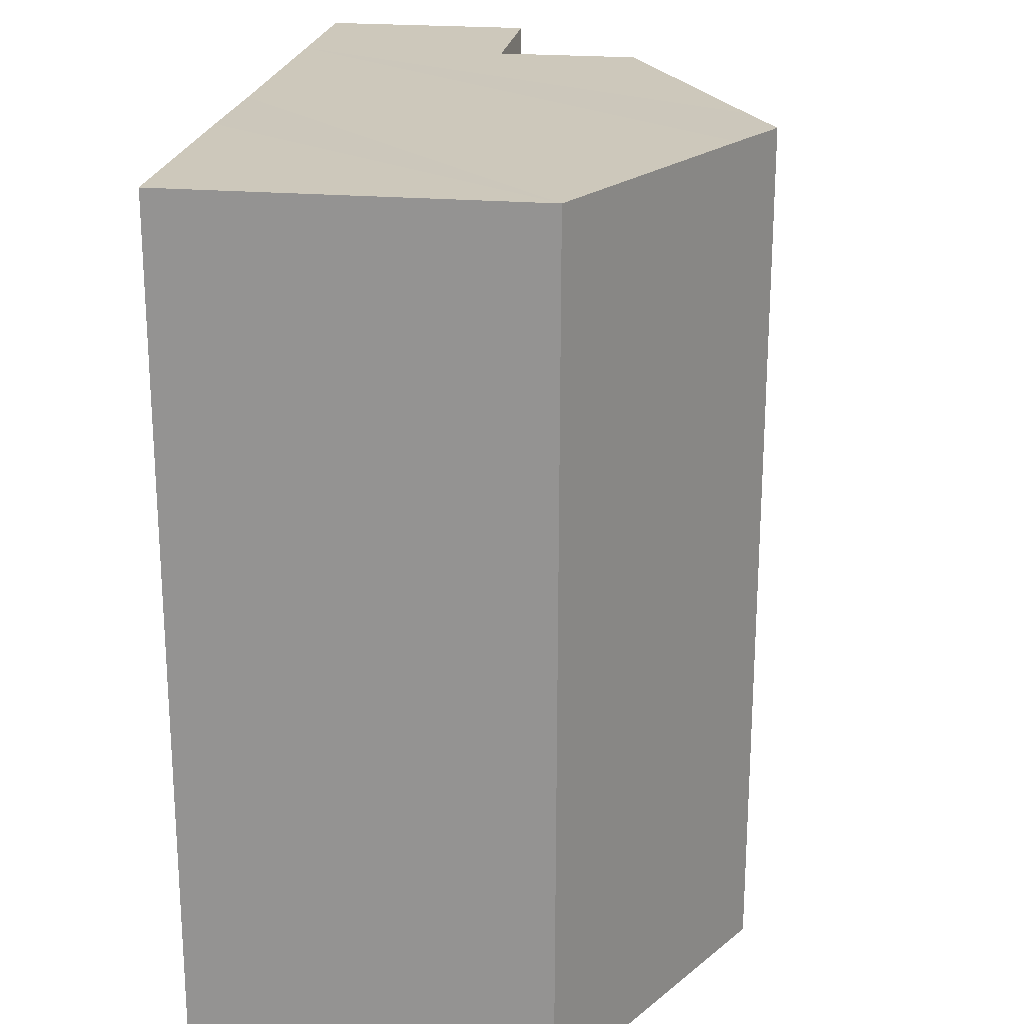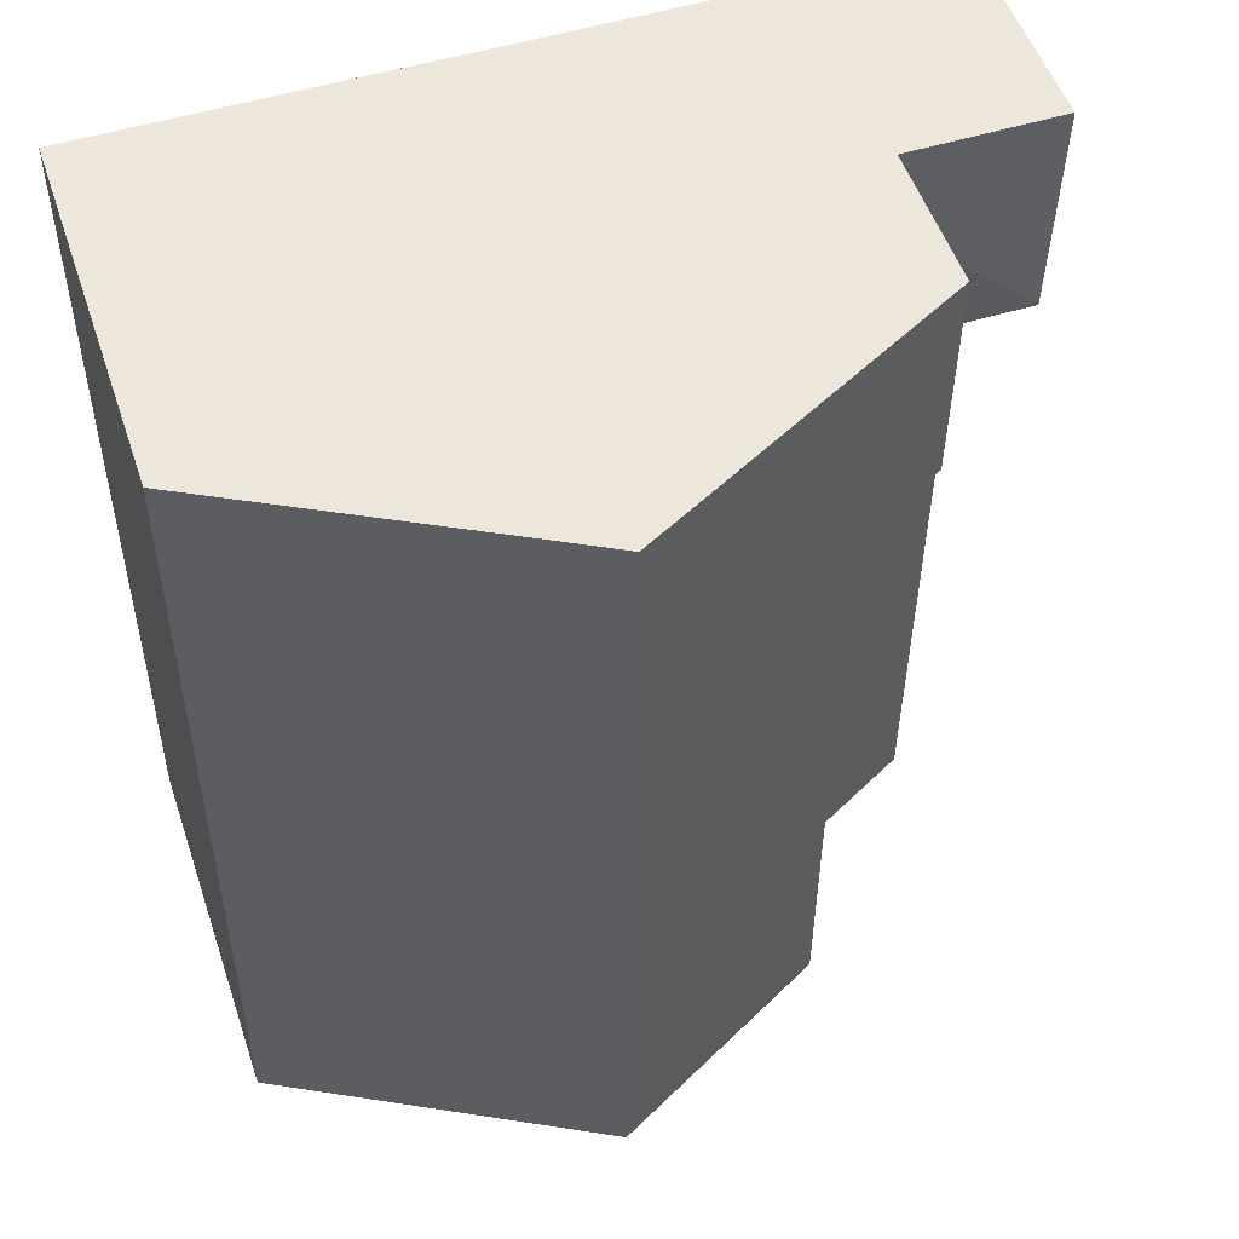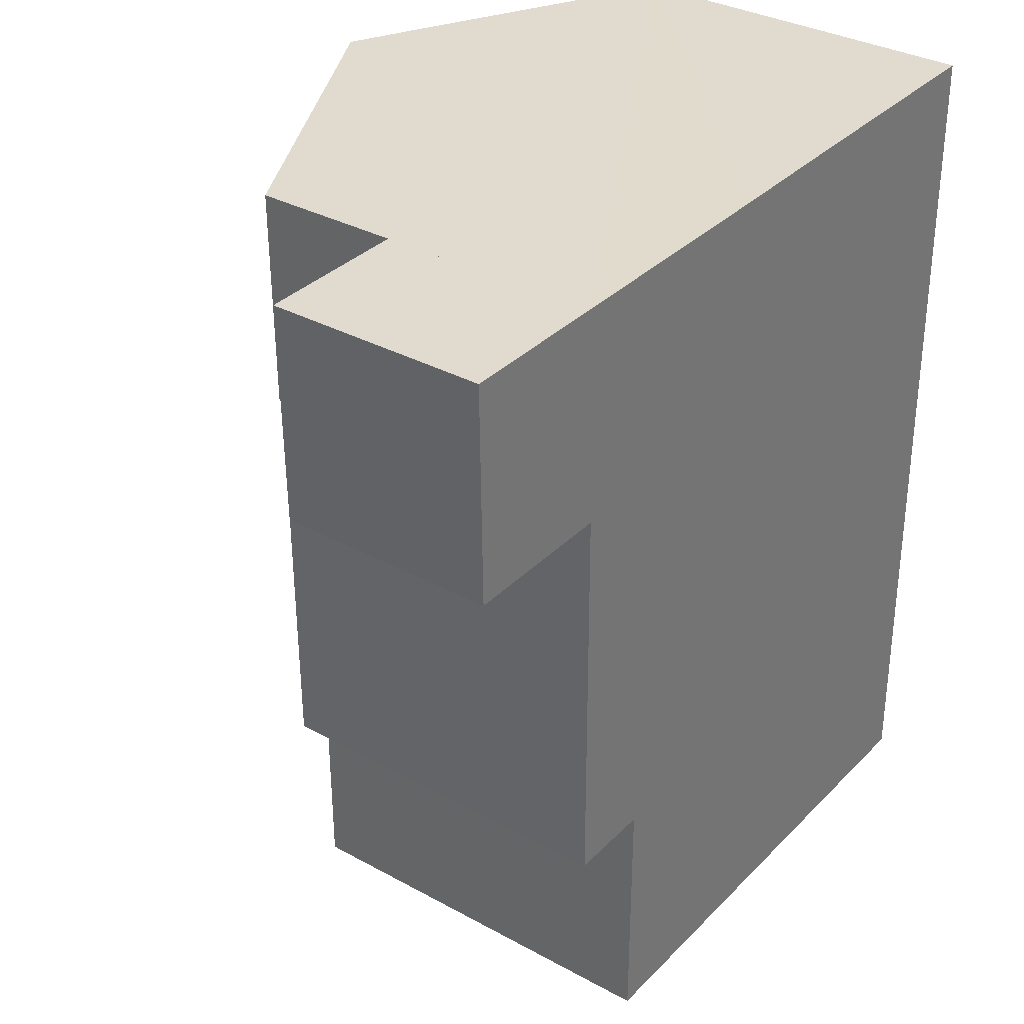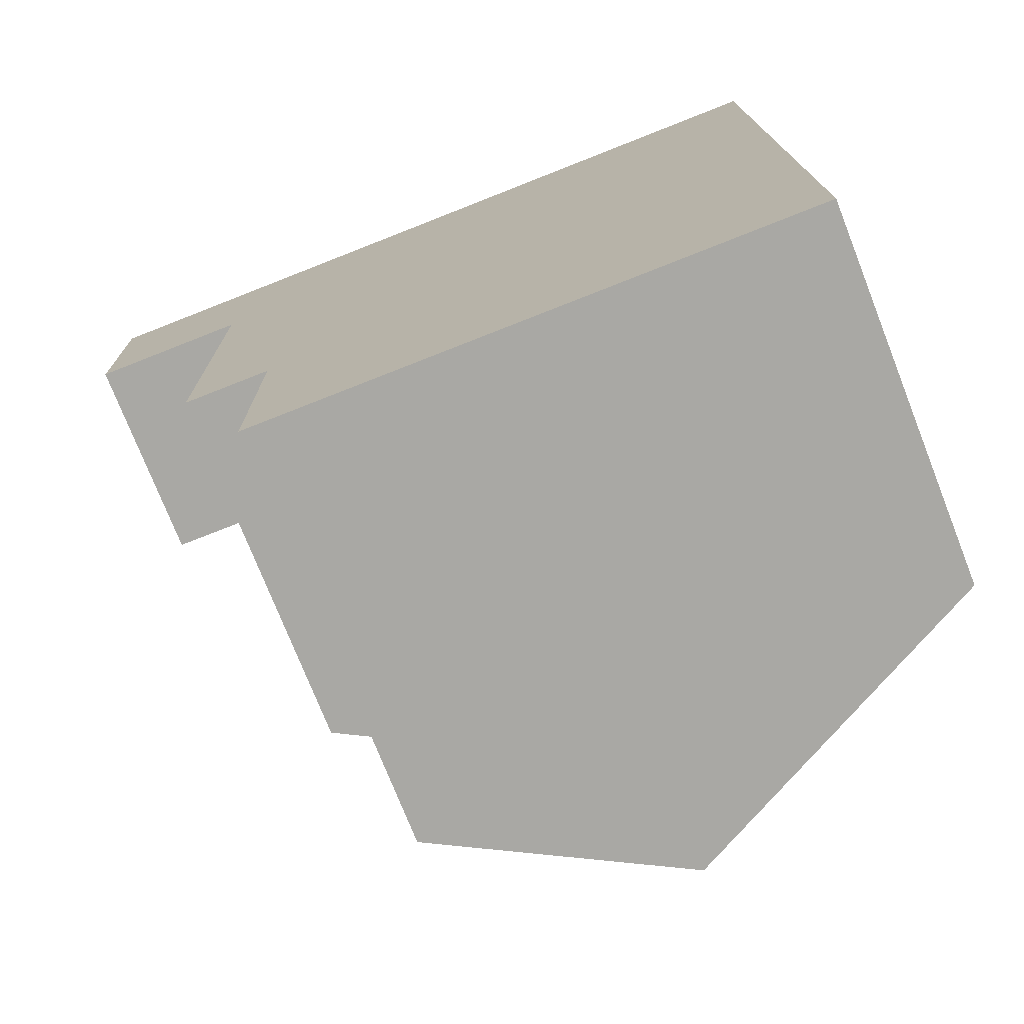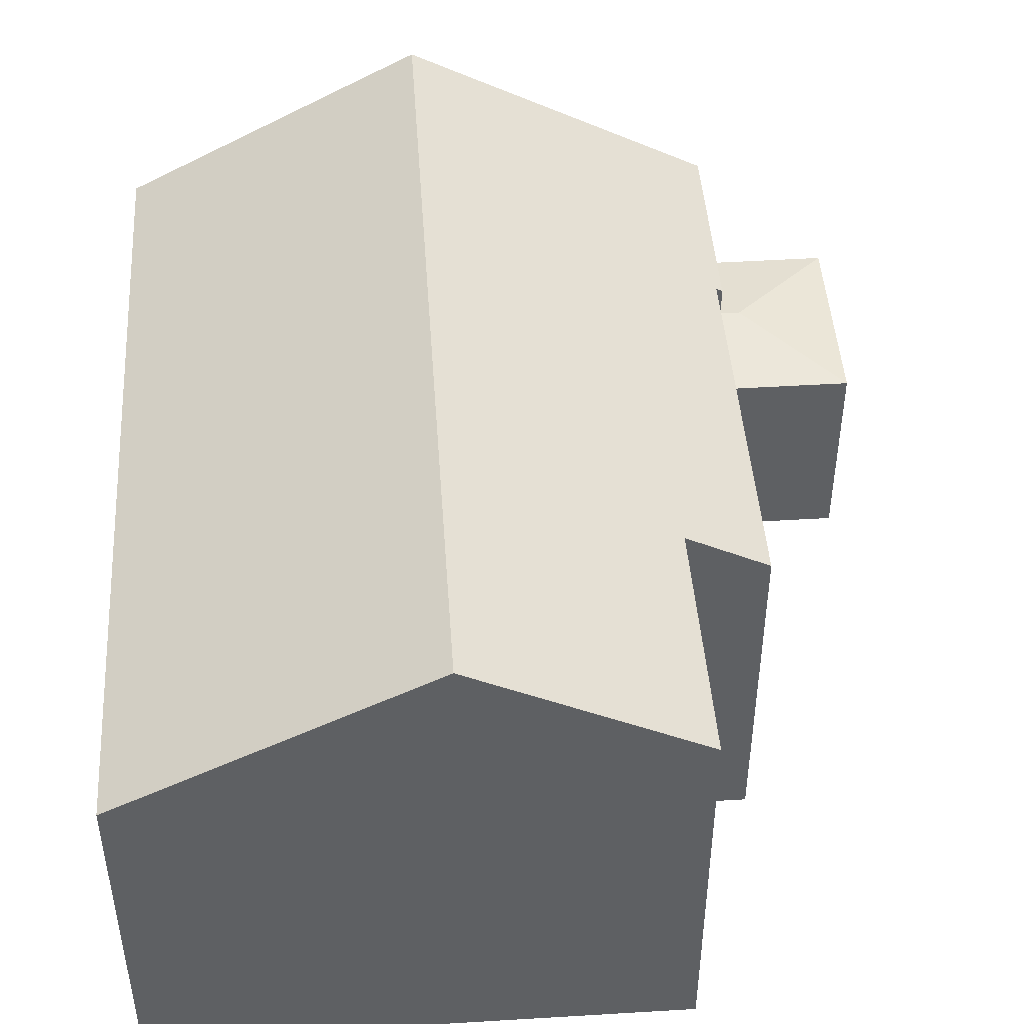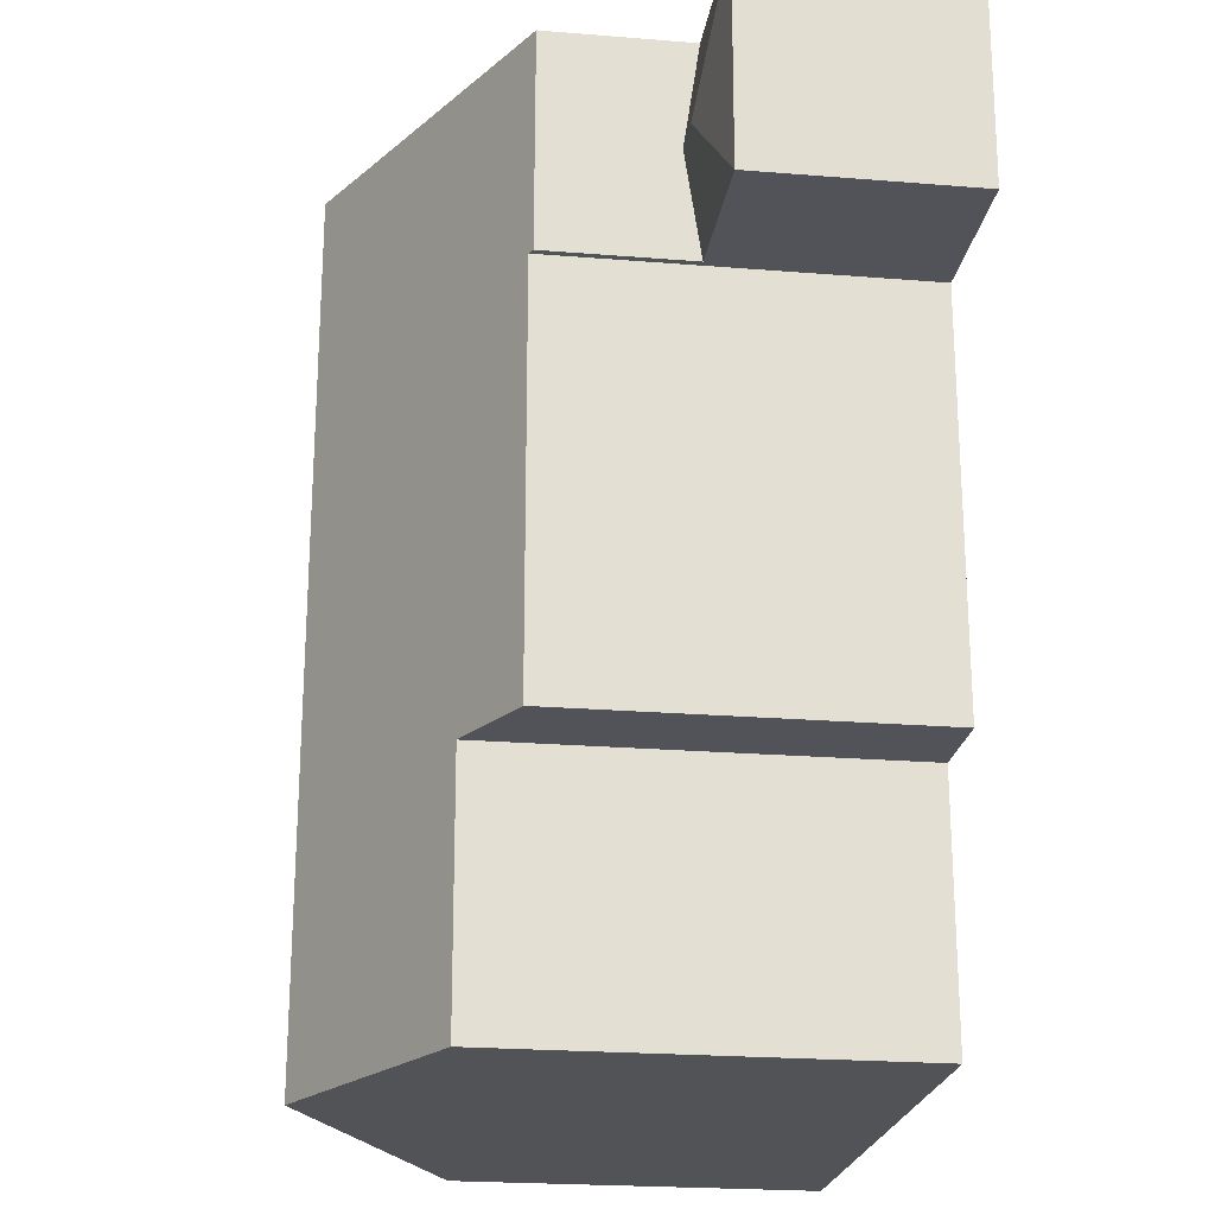
<metadata>
{"format":"obj","ext":"obj","renderer":"f3d","projection":"perspective","resolution":1024,"background":"white","views":[{"elev":22.2,"azim":98.4,"up":"+Z"},{"elev":52.7,"azim":161.4,"up":"+Z"},{"elev":33.5,"azim":-53.1,"up":"+Z"},{"elev":-74.7,"azim":21.5,"up":"+Z"},{"elev":45.8,"azim":175.6,"up":"+Y"},{"elev":-22.8,"azim":-97.9,"up":"+Z"}]}
</metadata>
<code>
v  0.067 3.821 -3.841
v  2.682 4.108 -1.906
v  2.699 3.822 -3.827
v  1.954 4.108 -1.91
v  2.666 3.822 0.01
v  0 3.821 2.34e-16
v  2.666 -6.123e-19 0.01
v  0 0 0
v  2.699 2.343e-16 -3.827
v  2.682 1.167e-16 -1.906
v  0.067 2.352e-16 -3.841
v  9.449 8.729 0.051
v  8.335 9.333 -3.896
v  8.301 9.333 0.038
v  13.84 6.419 0.076
v  8.435 9.333 -15.41
v  13.87 6.419 -3.865
v  13.97 6.419 -15.37
v  7.236 8.773 0.027
v  2.666 6.367 0.01
v  2.682 6.367 -1.906
v  2.817 6.429 -3.826
v  2.818 6.429 -3.926
v  4.368 7.213 -10.97
v  4.373 7.195 -15.45
v  2.858 6.418 -10.98
v  2.699 6.367 -3.827
v  7.236 -1.653e-18 0.027
v  9.449 -3.123e-18 0.051
v  13.84 -4.654e-18 0.076
v  8.301 -2.327e-18 0.038
v  13.87 2.367e-16 -3.865
v  13.97 9.411e-16 -15.37
v  8.435 9.439e-16 -15.41
v  4.373 9.459e-16 -15.45
v  4.368 6.72e-16 -10.97
v  2.858 6.725e-16 -10.98
v  2.817 2.343e-16 -3.826
v  2.818 2.404e-16 -3.926
g defaultobject
f 1 2 3
f 2 1 4
f 4 5 2
f 5 4 6
f 4 1 6
f 6 7 5
f 7 6 8
f 7 2 5
f 2 7 3
f 3 7 9
f 9 7 10
f 9 1 3
f 1 9 11
f 11 6 1
f 6 11 8
f 11 7 8
f 7 11 10
f 10 11 9
f 12 13 14
f 13 12 15
f 13 15 16
f 16 15 17
f 16 17 18
f 13 19 14
f 19 13 20
f 20 13 21
f 21 13 16
f 21 16 22
f 22 16 23
f 23 16 24
f 24 16 25
f 26 23 24
f 27 21 22
f 7 19 20
f 19 7 14
f 14 7 12
f 12 7 15
f 15 7 28
f 15 28 29
f 15 29 30
f 29 28 31
f 30 17 15
f 17 30 18
f 18 30 32
f 18 32 33
f 33 16 18
f 16 33 25
f 25 33 34
f 25 34 35
f 36 26 24
f 26 36 37
f 38 27 22
f 27 38 9
f 25 36 24
f 36 25 35
f 37 23 26
f 23 37 39
f 23 39 22
f 22 39 38
f 21 7 20
f 7 21 27
f 7 27 10
f 10 27 9
f 32 34 33
f 34 32 30
f 34 30 29
f 34 29 35
f 35 29 36
f 36 29 31
f 36 31 28
f 36 28 37
f 37 28 39
f 39 28 38
f 38 28 7
f 38 7 9
f 9 7 10

</code>
